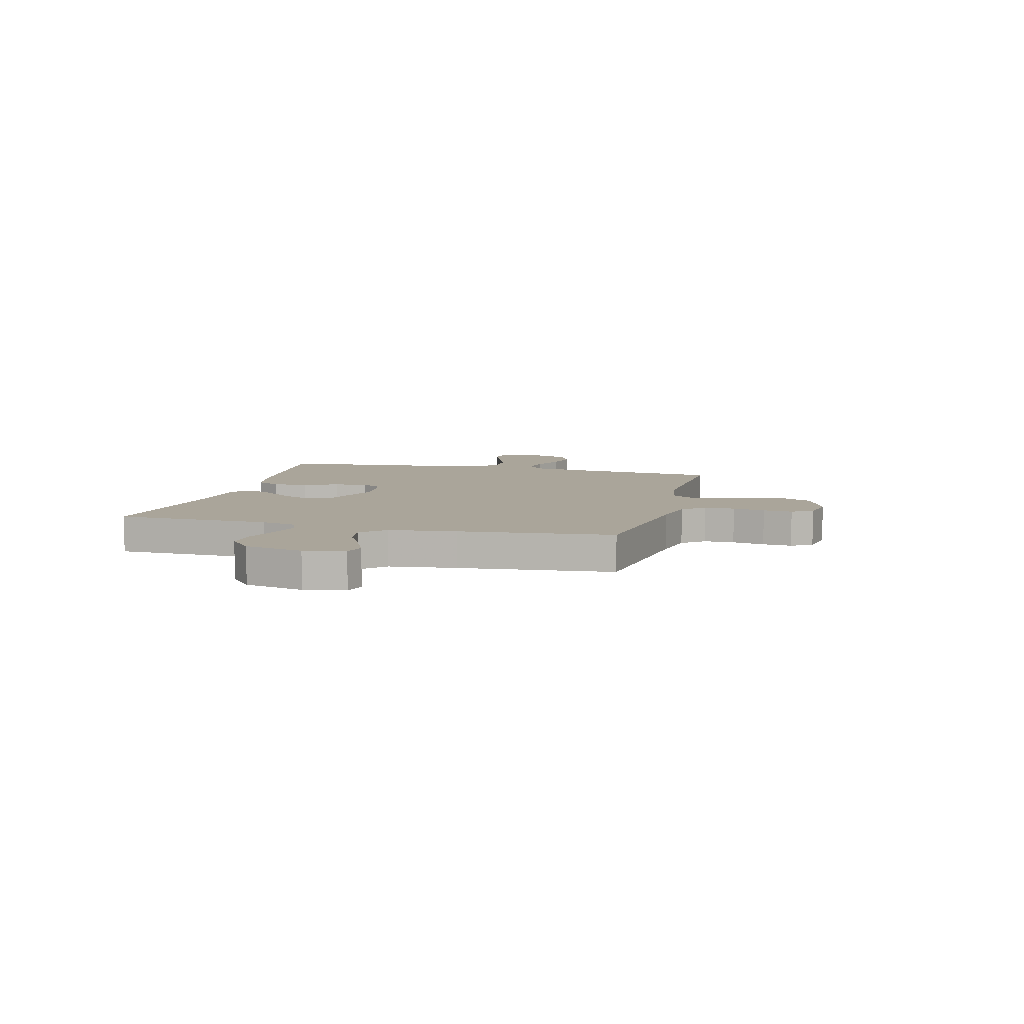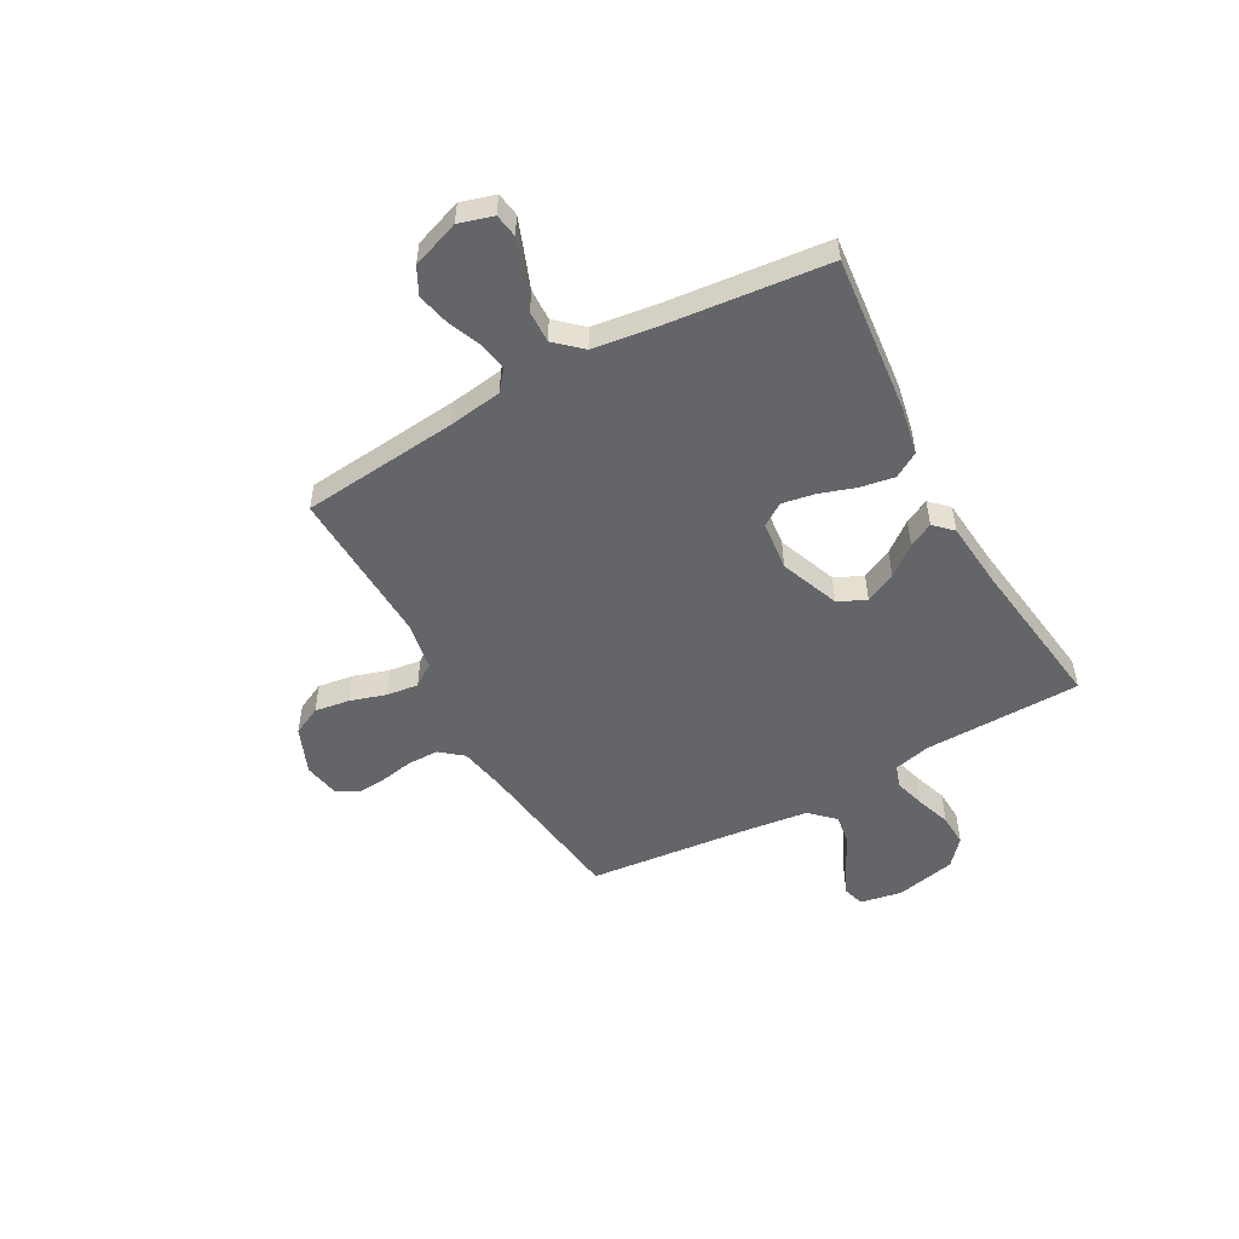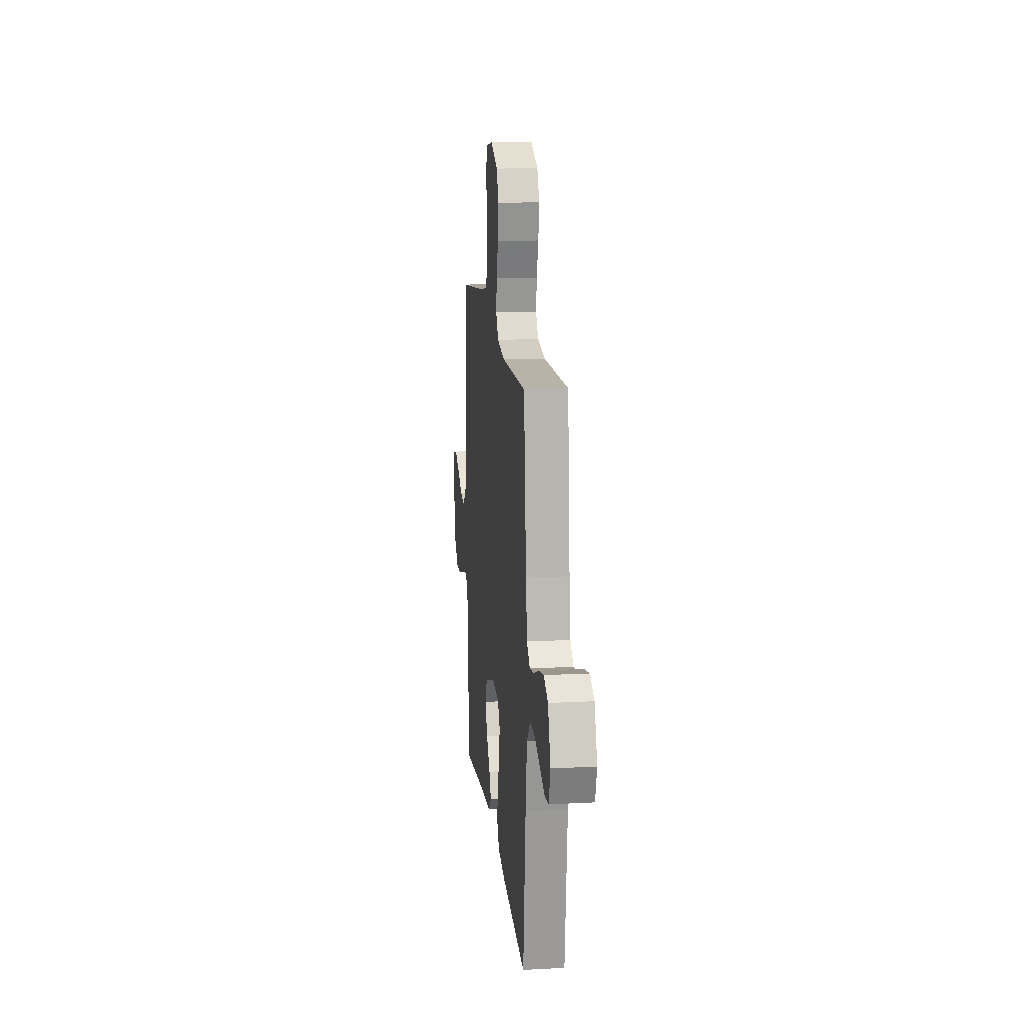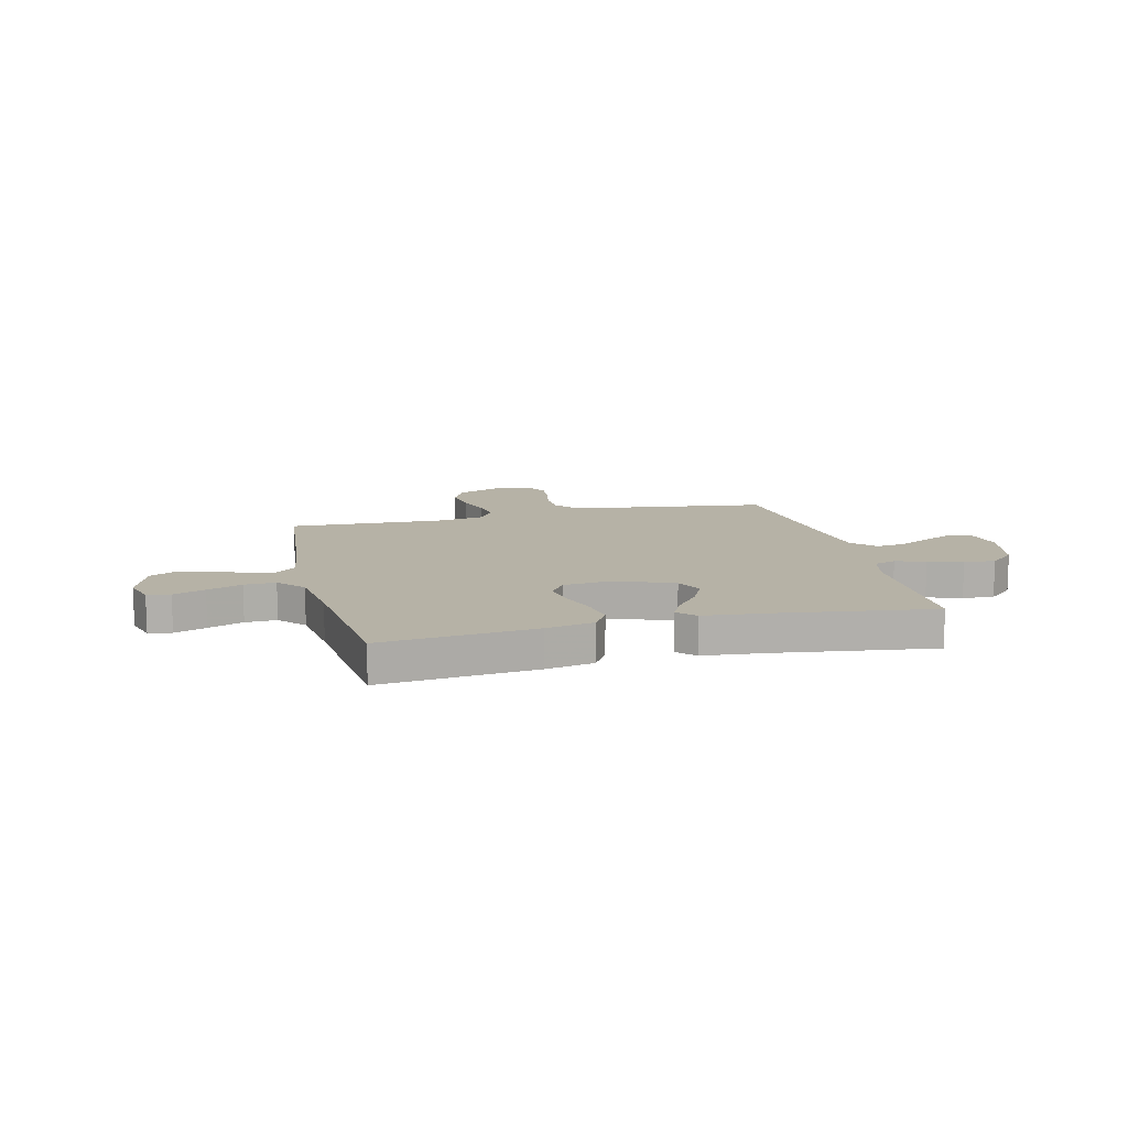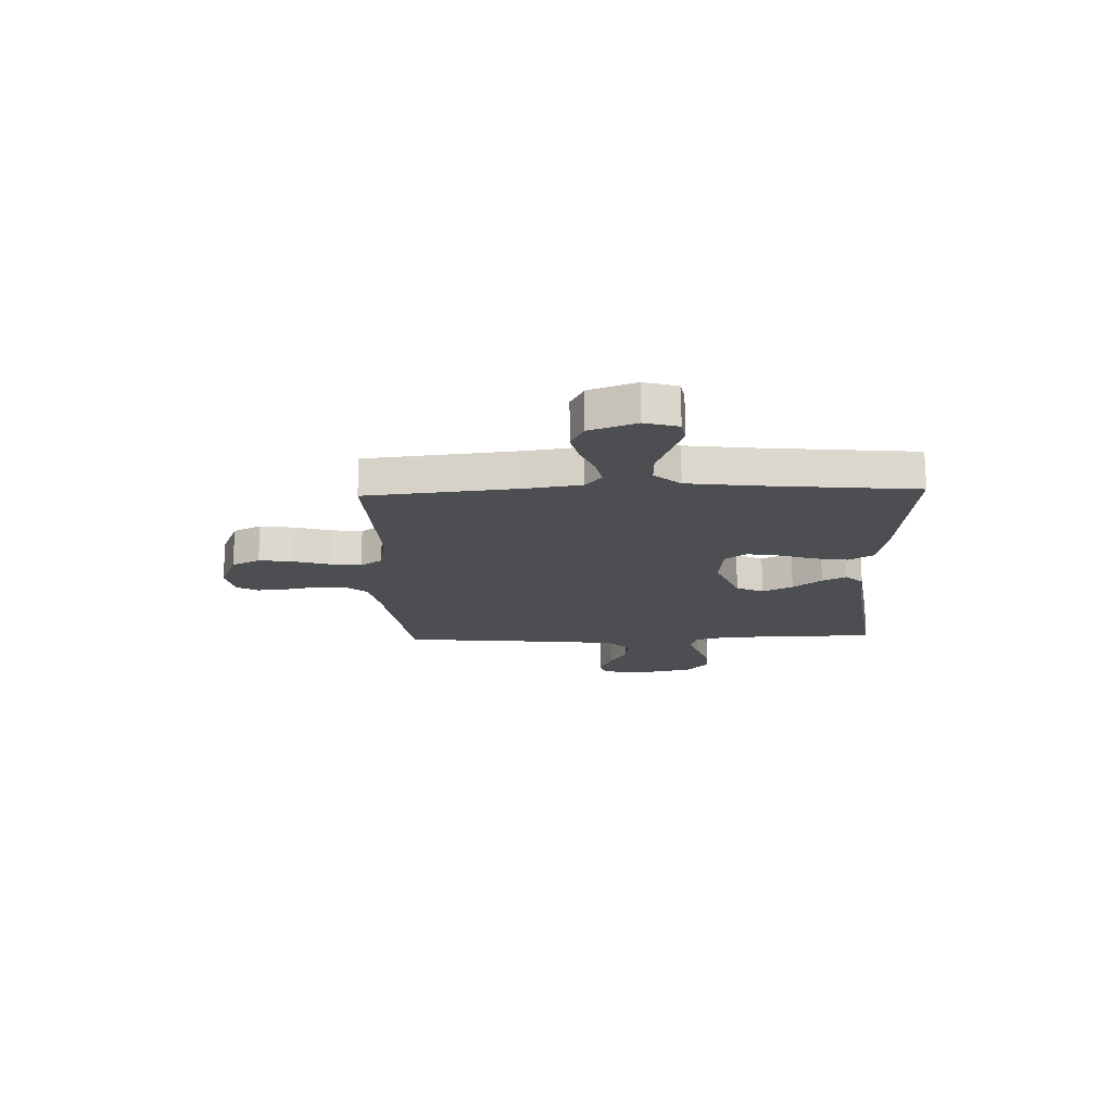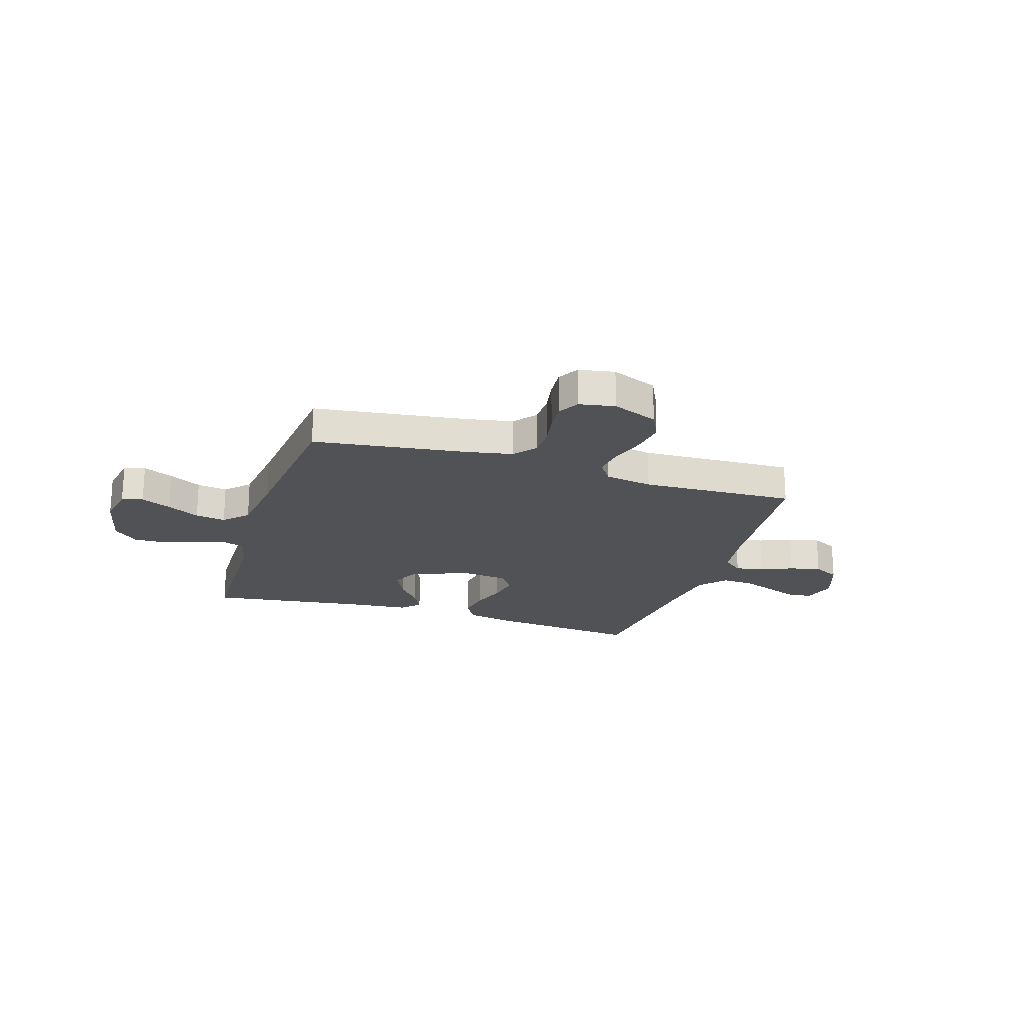
<metadata>
{"format":"obj","ext":"obj","renderer":"f3d","projection":"perspective","resolution":1024,"background":"white","views":[{"elev":7.7,"azim":-75.5,"up":"+Y"},{"elev":-51.6,"azim":118.8,"up":"+Y"},{"elev":15.2,"azim":83.7,"up":"+Z"},{"elev":12.2,"azim":166.2,"up":"+Y"},{"elev":-17.0,"azim":92.1,"up":"+Y"},{"elev":-20.9,"azim":-17.6,"up":"+Y"}]}
</metadata>
<code>
v -0.5 0.07 -0.5
v -0.506 0.07 -0.2
v -0.523 0.07 -0.129
v -0.566 0.07 -0.115
v -0.625 0.07 -0.132
v -0.691 0.07 -0.155
v -0.753 0.07 -0.158
v -0.802 0.07 -0.115
v -0.827 0.07 0
v -0.812 0.07 0.08
v -0.771 0.07 0.092
v -0.712 0.07 0.065
v -0.649 0.07 0.032
v -0.59 0.07 0.023
v -0.546 0.07 0.068
v -0.53 0.07 0.2
v -0.5 0.07 0.5
v -0.2 0.07 0.541
v -0.112 0.07 0.558
v -0.077 0.07 0.601
v -0.076 0.07 0.66
v -0.088 0.07 0.723
v -0.093 0.07 0.78
v -0.07 0.07 0.821
v 0 0.07 0.834
v 0.089 0.07 0.798
v 0.116 0.07 0.743
v 0.106 0.07 0.676
v 0.085 0.07 0.608
v 0.077 0.07 0.547
v 0.107 0.07 0.504
v 0.2 0.07 0.488
v 0.5 0.07 0.5
v 0.53 0.07 0.2
v 0.545 0.07 0.098
v 0.584 0.07 0.066
v 0.639 0.07 0.077
v 0.702 0.07 0.103
v 0.763 0.07 0.117
v 0.814 0.07 0.091
v 0.847 0.07 0
v 0.828 0.07 -0.065
v 0.783 0.07 -0.072
v 0.721 0.07 -0.049
v 0.653 0.07 -0.023
v 0.592 0.07 -0.021
v 0.547 0.07 -0.071
v 0.53 0.07 -0.2
v 0.5 0.07 -0.5
v 0.2 0.07 -0.47
v 0.107 0.07 -0.452
v 0.078 0.07 -0.404
v 0.089 0.07 -0.339
v 0.112 0.07 -0.269
v 0.123 0.07 -0.207
v 0.094 0.07 -0.164
v 0 0.07 -0.154
v -0.113 0.07 -0.198
v -0.138 0.07 -0.251
v -0.109 0.07 -0.31
v -0.065 0.07 -0.366
v -0.041 0.07 -0.413
v -0.074 0.07 -0.447
v -0.2 0.07 -0.459
v -0.5 0 -0.5
v -0.506 0 -0.2
v -0.523 0 -0.129
v -0.566 0 -0.115
v -0.625 0 -0.132
v -0.691 0 -0.155
v -0.753 0 -0.158
v -0.802 0 -0.115
v -0.827 0 0
v -0.812 0 0.08
v -0.771 0 0.092
v -0.712 0 0.065
v -0.649 0 0.032
v -0.59 0 0.023
v -0.546 0 0.068
v -0.53 0 0.2
v -0.5 0 0.5
v -0.2 0 0.541
v -0.112 0 0.558
v -0.077 0 0.601
v -0.076 0 0.66
v -0.088 0 0.723
v -0.093 0 0.78
v -0.07 0 0.821
v 0 0 0.834
v 0.089 0 0.798
v 0.116 0 0.743
v 0.106 0 0.676
v 0.085 0 0.608
v 0.077 0 0.547
v 0.107 0 0.504
v 0.2 0 0.488
v 0.5 0 0.5
v 0.53 0 0.2
v 0.545 0 0.098
v 0.584 0 0.066
v 0.639 0 0.077
v 0.702 0 0.103
v 0.763 0 0.117
v 0.814 0 0.091
v 0.847 0 0
v 0.828 0 -0.065
v 0.783 0 -0.072
v 0.721 0 -0.049
v 0.653 0 -0.023
v 0.592 0 -0.021
v 0.547 0 -0.071
v 0.53 0 -0.2
v 0.5 0 -0.5
v 0.2 0 -0.47
v 0.107 0 -0.452
v 0.078 0 -0.404
v 0.089 0 -0.339
v 0.112 0 -0.269
v 0.123 0 -0.207
v 0.094 0 -0.164
v 0 0 -0.154
v -0.113 0 -0.198
v -0.138 0 -0.251
v -0.109 0 -0.31
v -0.065 0 -0.366
v -0.041 0 -0.413
v -0.074 0 -0.447
v -0.2 0 -0.459
f 62 63 64
f 61 62 64
f 60 61 64
f 64 1 2
f 60 64 2
f 59 60 2
f 58 59 2 3
f 57 58 3 4
f 52 53 54
f 51 52 54
f 50 51 54
f 49 50 54
f 48 49 54
f 47 48 54 55
f 46 47 55 56
f 43 44 45
f 42 43 45
f 41 42 45
f 40 41 45
f 39 40 45
f 38 39 45
f 37 38 45
f 36 37 45 46
f 46 56 57
f 36 46 57
f 35 36 57
f 32 33 34
f 35 57 4
f 34 35 4
f 32 34 4
f 31 32 4
f 27 28 29
f 26 27 29
f 25 26 29
f 24 25 29
f 23 24 29
f 22 23 29
f 21 22 29
f 20 21 29 30
f 16 17 18
f 15 16 18 19
f 11 12 13
f 10 11 13
f 9 10 13
f 8 9 13
f 7 8 13
f 6 7 13
f 5 6 13
f 5 13 14
f 31 4 5
f 30 31 5
f 20 30 5
f 19 20 5
f 5 14 15
f 5 15 19
f 128 127 126
f 128 126 125
f 128 125 124
f 66 65 128
f 66 128 124
f 66 124 123
f 67 66 123 122
f 68 67 122 121
f 118 117 116
f 118 116 115
f 118 115 114
f 118 114 113
f 118 113 112
f 119 118 112 111
f 120 119 111 110
f 109 108 107
f 109 107 106
f 109 106 105
f 109 105 104
f 109 104 103
f 109 103 102
f 109 102 101
f 110 109 101 100
f 121 120 110
f 121 110 100
f 121 100 99
f 98 97 96
f 68 121 99
f 68 99 98
f 68 98 96
f 68 96 95
f 93 92 91
f 93 91 90
f 93 90 89
f 93 89 88
f 93 88 87
f 93 87 86
f 93 86 85
f 94 93 85 84
f 82 81 80
f 83 82 80 79
f 77 76 75
f 77 75 74
f 77 74 73
f 77 73 72
f 77 72 71
f 77 71 70
f 77 70 69
f 78 77 69
f 69 68 95
f 69 95 94
f 69 94 84
f 69 84 83
f 79 78 69
f 83 79 69
f 1 65 66 2
f 2 66 67 3
f 3 67 68 4
f 4 68 69 5
f 5 69 70 6
f 6 70 71 7
f 7 71 72 8
f 8 72 73 9
f 9 73 74 10
f 10 74 75 11
f 11 75 76 12
f 12 76 77 13
f 13 77 78 14
f 14 78 79 15
f 15 79 80 16
f 16 80 81 17
f 17 81 82 18
f 18 82 83 19
f 19 83 84 20
f 20 84 85 21
f 21 85 86 22
f 22 86 87 23
f 23 87 88 24
f 24 88 89 25
f 25 89 90 26
f 26 90 91 27
f 27 91 92 28
f 28 92 93 29
f 29 93 94 30
f 30 94 95 31
f 31 95 96 32
f 32 96 97 33
f 33 97 98 34
f 34 98 99 35
f 35 99 100 36
f 36 100 101 37
f 37 101 102 38
f 38 102 103 39
f 39 103 104 40
f 40 104 105 41
f 41 105 106 42
f 42 106 107 43
f 43 107 108 44
f 44 108 109 45
f 45 109 110 46
f 46 110 111 47
f 47 111 112 48
f 48 112 113 49
f 49 113 114 50
f 50 114 115 51
f 51 115 116 52
f 52 116 117 53
f 53 117 118 54
f 54 118 119 55
f 55 119 120 56
f 56 120 121 57
f 57 121 122 58
f 58 122 123 59
f 59 123 124 60
f 60 124 125 61
f 61 125 126 62
f 62 126 127 63
f 63 127 128 64
f 64 128 65 1

</code>
